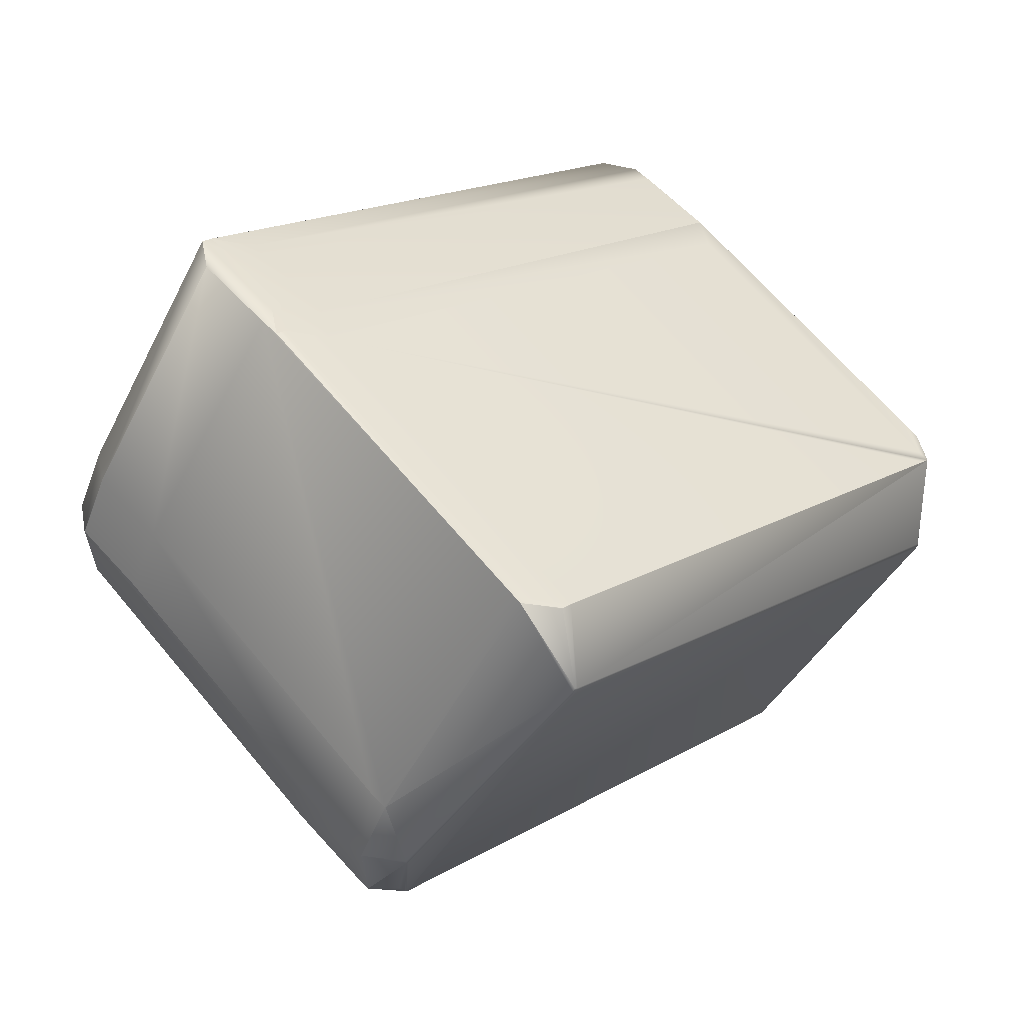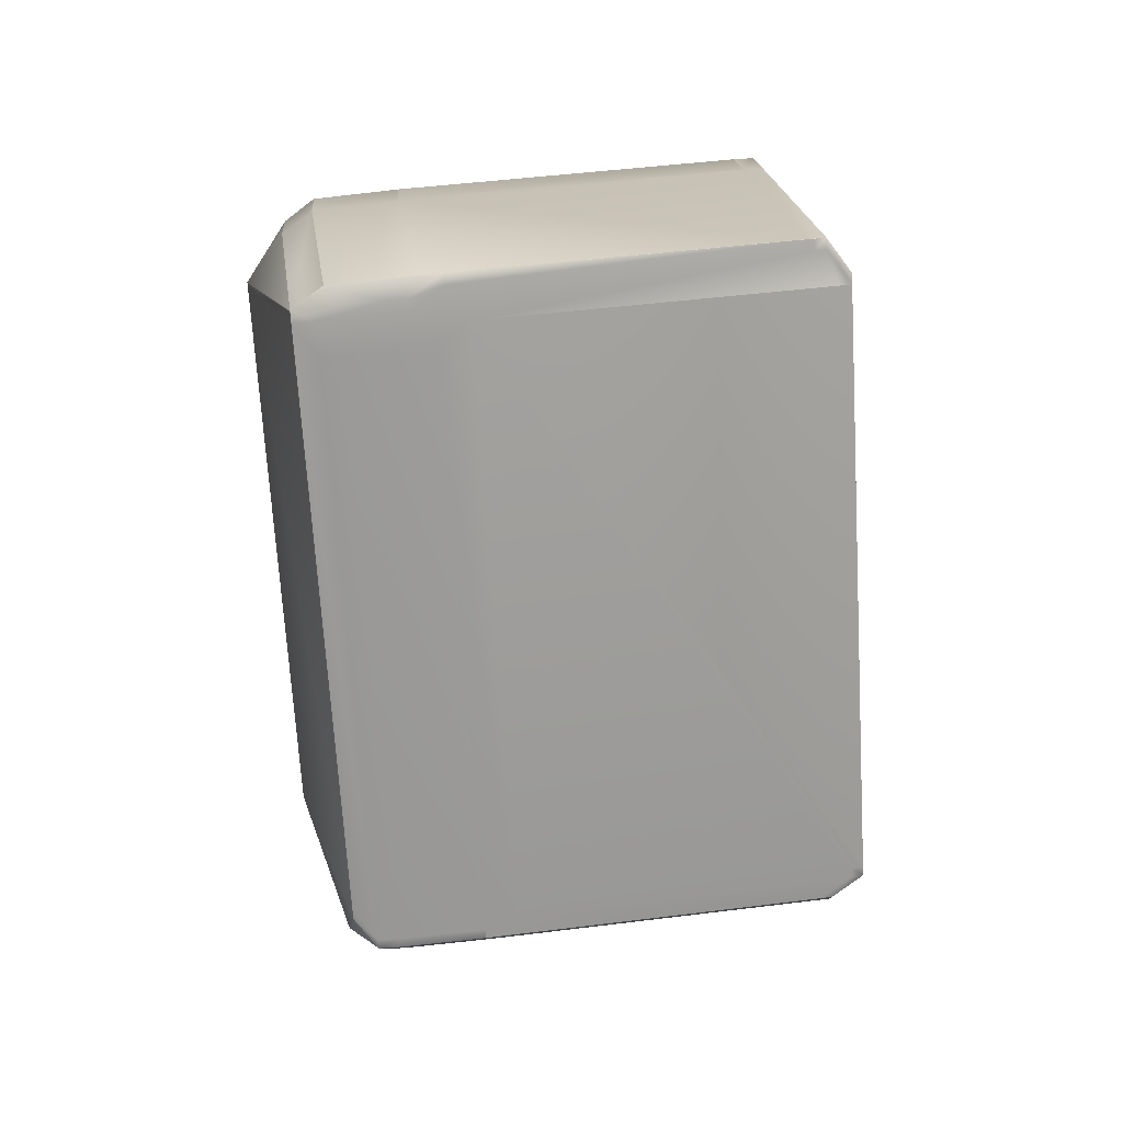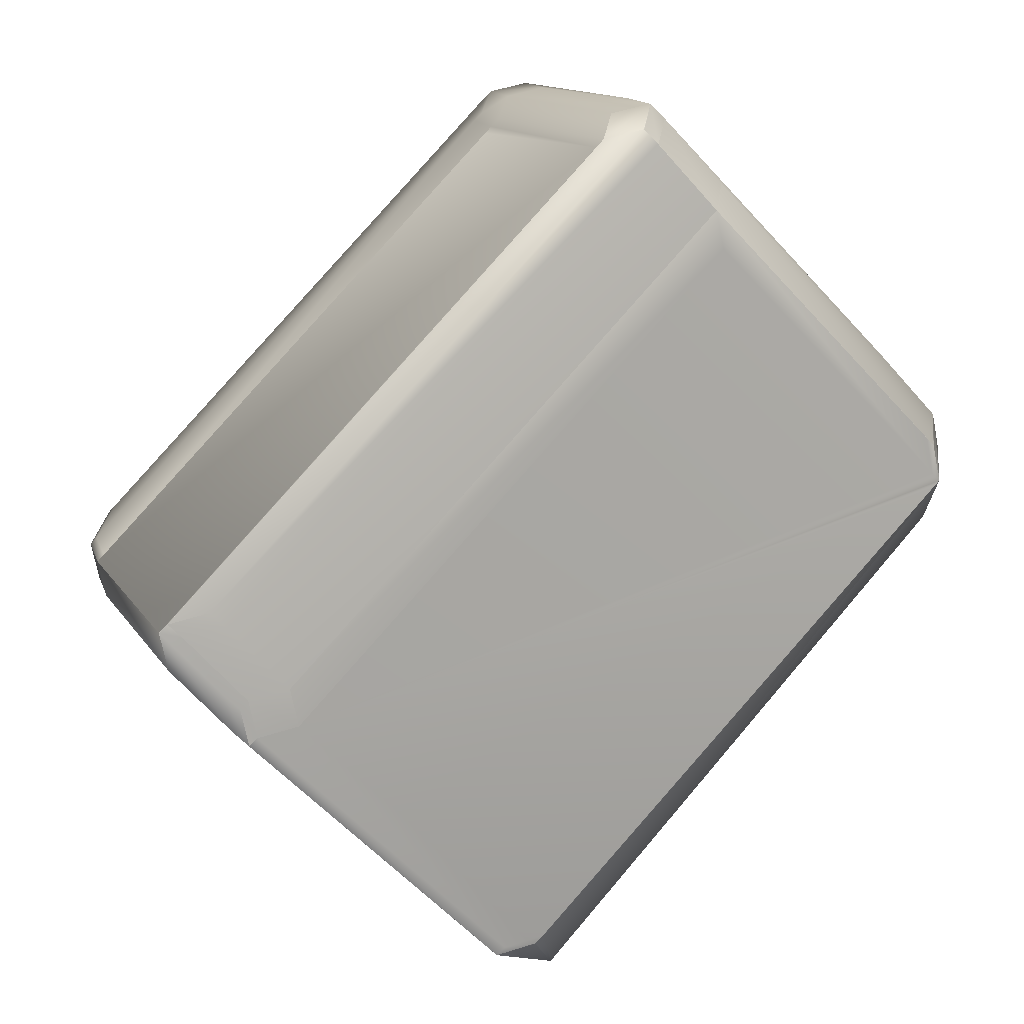
<metadata>
{"format":"obj","ext":"obj","renderer":"f3d","projection":"perspective","resolution":1024,"background":"white","views":[{"elev":-49.5,"azim":-16.0,"up":"+Y"},{"elev":-75.3,"azim":138.9,"up":"+Z"},{"elev":13.3,"azim":-10.6,"up":"+Y"}]}
</metadata>
<code>
v 0.4771 0.3177 0.9743
v 0.3268 0.1636 1.008
v 0.3044 0.1847 0.8776
v 0.4772 0.3178 0.9741
v 0.4775 0.3179 0.9756
v 0.4774 0.3177 0.9758
v 0.4584 0.3408 0.8502
v 0.2975 0.17 0.9088
v 0.3043 0.1845 0.8778
v 0.3271 0.1636 1.01
v 0.3262 0.163 1.01
v 0.3259 0.1629 1.009
v 0.3043 0.1846 0.8777
v 0.3044 0.1847 0.8776
v 0.2966 0.1694 0.909
v 0.3042 0.1844 0.8779
v 0.4612 0.3436 0.8502
v 0.4613 0.3437 0.8501
v 0.4613 0.3437 0.85
v 0.4614 0.3438 0.85
v 0.4614 0.3439 0.85
v 0.4614 0.3439 0.8499
v 0.4813 0.344 0.9787
v 0.4769 0.3174 0.9771
v 0.3265 0.1633 1.011
v 0.4733 0.3371 1.002
v 0.4793 0.3443 0.9523
v 0.4793 0.3443 0.9523
v 0.4813 0.344 0.9787
v 0.4614 0.3439 0.8499
v 0.4733 0.337 1.002
v 0.4733 0.337 1.002
v 0.3257 0.1626 1.012
v 0.3192 0.1807 1.03
v 0.3192 0.1808 1.03
v 0.3253 0.1626 1.01
v 0.2961 0.169 0.9104
v 0.2821 0.1749 0.9023
v 0.3005 0.1814 0.8822
v 0.3009 0.1816 0.8818
v 0.3012 0.1818 0.8815
v 0.3015 0.182 0.8812
v 0.3018 0.1822 0.8809
v 0.3021 0.1824 0.8806
v 0.3026 0.1828 0.8801
v 0.3028 0.183 0.8798
v 0.303 0.1832 0.8796
v 0.3032 0.1834 0.8794
v 0.3033 0.1835 0.8792
v 0.3035 0.1837 0.879
v 0.3041 0.1843 0.8782
v 0.3041 0.1844 0.878
v 0.2901 0.1818 0.8785
v 0.2902 0.1818 0.8785
v 0.2902 0.1819 0.8784
v 0.302 0.175 1.031
v 0.2841 0.1747 0.9286
v 0.2841 0.1746 0.9287
v 0.2821 0.1749 0.9023
v 0.3164 0.1778 1.03
v 0.302 0.1751 1.031
v 0.3164 0.1778 1.03
v 0.3164 0.1779 1.03
v 0.3164 0.1779 1.03
v 0.302 0.1751 1.031
v 0.302 0.1751 1.031
v 0.4796 0.3529 0.9789
v 0.4795 0.3534 0.9789
v 0.4733 0.3372 1.003
v 0.477 0.356 0.9539
v 0.477 0.3562 0.9537
v 0.4769 0.3564 0.9536
v 0.4768 0.357 0.9533
v 0.4813 0.3441 0.9787
v 0.4813 0.3441 0.9787
v 0.4733 0.3371 1.003
v 0.4793 0.3444 0.9523
v 0.4792 0.3548 0.979
v 0.4711 0.3497 1.002
v 0.4712 0.3495 1.002
v 0.4767 0.3571 0.9532
v 0.4791 0.3551 0.979
v 0.471 0.35 1.002
v 0.4711 0.3498 1.002
v 0.4767 0.3573 0.9531
v 0.479 0.3554 0.979
v 0.4709 0.3501 1.002
v 0.4767 0.3574 0.953
v 0.479 0.3556 0.979
v 0.4789 0.3559 0.979
v 0.4708 0.3502 1.002
v 0.4789 0.3561 0.979
v 0.4788 0.3563 0.979
v 0.4708 0.3503 1.002
v 0.4788 0.3565 0.979
v 0.4787 0.3566 0.979
v 0.4766 0.3575 0.9529
v 0.4787 0.3568 0.9791
v 0.4766 0.3576 0.9529
v 0.4787 0.357 0.9791
v 0.4707 0.3504 1.003
v 0.4786 0.3571 0.9791
v 0.4706 0.3505 1.003
v 0.4786 0.3572 0.9791
v 0.4766 0.3577 0.9528
v 0.4786 0.3573 0.9791
v 0.4706 0.3505 1.003
v 0.4765 0.3577 0.9528
v 0.4785 0.3574 0.9791
v 0.4585 0.3409 0.8501
v 0.4586 0.3575 0.8503
v 0.4614 0.344 0.8499
v 0.4765 0.3578 0.9527
v 0.4785 0.3575 0.9791
v 0.4706 0.3506 1.003
v 0.2771 0.1799 0.9023
v 0.2821 0.175 0.9023
v 0.2791 0.1796 0.9286
v 0.1909 0.2692 0.9437
v 0.189 0.2695 0.9174
v 0.189 0.2695 0.9174
v 0.2851 0.1868 0.8786
v 0.256 0.203 0.9023
v 0.2639 0.2099 0.8786
v 0.189 0.2695 0.9174
v 0.1678 0.2927 0.9174
v 0.1677 0.2927 0.9173
v 0.2841 0.1747 0.9286
v 0.2901 0.1818 0.8786
v 0.2821 0.175 0.9023
v 0.2791 0.1796 0.9286
v 0.2762 0.1825 0.9291
v 0.2841 0.1747 0.9286
v 0.4585 0.341 0.85
v 0.3044 0.1848 0.8775
v 0.4586 0.3575 0.8503
v 0.4785 0.3575 0.9791
v 0.4705 0.3506 1.003
v 0.1698 0.2923 0.9437
v 0.1678 0.2926 0.9174
v 0.2851 0.1868 0.8786
v 0.256 0.203 0.9023
v 0.2901 0.1818 0.8786
v 0.2088 0.2696 1.046
v 0.1876 0.2929 1.046
v 0.297 0.18 1.031
v 0.4586 0.341 0.85
v 0.3045 0.1848 0.8775
v 0.3164 0.178 1.03
v 0.4765 0.3579 0.9527
v 0.3692 0.4703 0.9941
v 0.3612 0.4634 1.018
v 0.3823 0.4403 1.018
v 0.3691 0.4704 0.9941
v 0.3611 0.4635 1.018
v 0.3903 0.4472 0.9941
v 0.3904 0.4471 0.9941
v 0.4705 0.3507 1.003
v 0.4785 0.3576 0.979
v 0.4785 0.3576 0.979
v 0.4705 0.3507 1.003
v 0.1697 0.2924 0.9437
v 0.1757 0.2996 0.8935
v 0.2639 0.21 0.8785
v 0.2851 0.1868 0.8785
v 0.2138 0.2647 1.046
v 0.2991 0.178 1.032
v 0.4586 0.3411 0.85
v 0.3068 0.1872 0.877
v 0.3163 0.178 1.03
v 0.4733 0.3371 1.003
v 0.3192 0.1808 1.03
v 0.4765 0.3579 0.9527
v 0.3641 0.4753 0.9941
v 0.3561 0.4684 1.018
v 0.3691 0.4704 0.9941
v 0.364 0.4754 0.9941
v 0.356 0.4685 1.018
v 0.361 0.4635 1.018
v 0.372 0.4675 0.9936
v 0.4572 0.3808 0.979
v 0.3823 0.4403 1.018
v 0.4704 0.3507 1.003
v 0.1697 0.2924 0.9437
v 0.1757 0.2997 0.8935
v 0.2639 0.21 0.8785
v 0.2851 0.1868 0.8785
v 0.2088 0.2696 1.046
v 0.2138 0.2647 1.046
v 0.2991 0.178 1.032
v 0.3045 0.1849 0.8774
v 0.4586 0.3411 0.8499
v 0.3068 0.1873 0.877
v 0.2902 0.1819 0.8784
v 0.3163 0.1781 1.03
v 0.4709 0.3347 1.003
v 0.3192 0.1809 1.03
v 0.1876 0.3092 1.046
v 0.1926 0.3043 1.046
v 0.2069 0.3073 1.045
v 0.1875 0.3092 1.046
v 0.1926 0.3043 1.046
v 0.2018 0.3123 1.045
v 0.2138 0.281 1.046
v 0.2281 0.284 1.045
v 0.2138 0.281 1.046
v 0.2167 0.2675 1.046
v 0.231 0.2705 1.045
v 0.3671 0.4707 0.9677
v 0.4552 0.3812 0.9526
v 0.367 0.4708 0.9677
v 0.3699 0.4678 0.9672
v 0.4552 0.3811 0.9527
v 0.4765 0.3579 0.9526
v 0.369 0.4705 0.9941
v 0.364 0.4754 0.9941
v 0.356 0.4685 1.018
v 0.361 0.4636 1.018
v 0.4572 0.3809 0.979
v 0.3823 0.4403 1.018
v 0.4704 0.3507 1.003
v 0.2282 0.284 1.045
v 0.3822 0.4403 1.018
v 0.3851 0.4268 1.018
v 0.4785 0.3576 0.979
v 0.1697 0.2925 0.9437
v 0.1677 0.2928 0.9173
v 0.1786 0.2967 0.893
v 0.1757 0.2997 0.8934
v 0.2639 0.2101 0.8784
v 0.2852 0.1868 0.8784
v 0.1875 0.2929 1.046
v 0.206 0.2832 1.046
v 0.1847 0.3064 1.046
v 0.2167 0.2675 1.046
v 0.2138 0.2647 1.046
v 0.211 0.2782 1.046
v 0.302 0.1751 1.031
v 0.231 0.2705 1.045
v 0.3049 0.1779 1.031
v 0.3045 0.1849 0.8774
v 0.4586 0.3412 0.8499
v 0.3069 0.1873 0.877
v 0.4793 0.3444 0.9523
v 0.3163 0.1781 1.03
v 0.3191 0.1809 1.03
v 0.4703 0.3401 1.003
v 0.4709 0.3348 1.003
v 0.4709 0.3347 1.003
v 0.3191 0.1809 1.03
v 0.1875 0.3092 1.046
v 0.1847 0.3064 1.046
v 0.3559 0.4685 1.018
v 0.3416 0.4655 1.019
v 0.3393 0.4631 1.019
v 0.362 0.4757 0.9677
v 0.3441 0.4753 0.8653
v 0.3441 0.4753 0.8653
v 0.3492 0.4704 0.8653
v 0.362 0.4758 0.9677
v 0.3639 0.4755 0.994
v 0.347 0.4724 0.8648
v 0.4323 0.3857 0.8503
v 0.3521 0.4674 0.8648
v 0.4373 0.3807 0.8503
v 0.4373 0.3808 0.8503
v 0.347 0.4724 0.8648
v 0.4323 0.3857 0.8503
v 0.4586 0.3575 0.8503
v 0.3609 0.4636 1.018
v 0.4675 0.3536 1.003
v 0.1697 0.2925 0.9437
v 0.1677 0.2928 0.9173
v 0.1786 0.2968 0.893
v 0.2639 0.2101 0.8784
v 0.2852 0.1868 0.8784
v 0.1875 0.2929 1.046
v 0.3045 0.1849 0.8774
v 0.4586 0.3412 0.8499
v 0.3069 0.1873 0.877
v 0.3163 0.1781 1.03
v 0.327 0.4695 0.8663
v 0.319 0.4626 0.8902
v 0.3218 0.4654 0.8902
v 0.1752 0.3156 0.8934
v 0.3298 0.4723 0.8663
v 0.3298 0.4723 0.8663
v 0.327 0.4695 0.8663
v 0.1752 0.3156 0.8934
v 0.1729 0.3132 0.8938
v 0.1672 0.3087 0.9173
v 0.1692 0.3084 0.9436
v 0.3209 0.4623 0.9166
v 0.1729 0.3132 0.8938
v 0.1648 0.3063 0.9177
v 0.1668 0.306 0.9441
v 0.1648 0.3063 0.9177
v 0.1668 0.306 0.9441
v 0.4152 0.3799 0.8513
v 0.4294 0.3829 0.8503
v 0.418 0.3664 0.8509
v 0.2611 0.2236 0.8788
v 0.3299 0.4665 0.8658
v 0.3442 0.4696 0.8648
v 0.1782 0.3127 0.8929
v 0.1758 0.3103 0.8933
v 0.3318 0.472 0.8927
v 0.3461 0.4751 0.8917
v 0.3441 0.4753 0.8653
v 0.3238 0.4651 0.9166
v 0.3186 0.4599 0.917
v 0.3388 0.4627 1.019
v 0.3416 0.4655 1.019
v 0.1875 0.3092 1.046
v 0.1847 0.3064 1.046
v 0.3364 0.4603 1.019
v 0.3497 0.4724 0.9951
v 0.3639 0.4755 0.994
v 0.3497 0.4724 0.9951
v 0.3559 0.4685 1.018
v 0.3393 0.4631 1.019
v 0.4351 0.3722 0.8499
v 0.4323 0.3694 0.8499
v 0.347 0.4724 0.8648
v 0.3619 0.4758 0.9677
v 0.4402 0.3672 0.8499
v 0.1757 0.2998 0.8934
v 0.4393 0.3431 0.8509
v 0.2663 0.2125 0.878
v 0.2639 0.2101 0.8784
v 0.2875 0.1892 0.878
v 0.4443 0.3381 0.8509
v 0.4536 0.3461 0.8499
v 0.2926 0.1843 0.878
v 0.1786 0.2968 0.8929
v 0.3412 0.4725 0.8653
f 1 2 3
f 1 4 5
f 1 6 2
f 1 5 6
f 1 7 4
f 1 3 7
f 2 8 9
f 2 6 10
f 2 10 11
f 2 12 8
f 2 11 12
f 2 9 13
f 2 13 14
f 2 14 3
f 8 12 15
f 8 15 16
f 8 16 9
f 4 7 17
f 4 17 18
f 4 18 19
f 4 19 20
f 4 20 21
f 4 21 22
f 4 22 5
f 6 5 23
f 6 24 25
f 6 25 10
f 6 23 26
f 6 26 24
f 10 25 11
f 5 27 28
f 5 28 29
f 5 22 30
f 5 29 23
f 5 30 27
f 24 31 25
f 24 32 31
f 24 26 32
f 25 33 11
f 25 31 32
f 25 34 33
f 25 32 26
f 25 35 34
f 25 26 35
f 12 36 37
f 12 37 15
f 12 11 36
f 15 37 38
f 15 39 40
f 15 40 41
f 15 41 42
f 15 42 43
f 15 43 44
f 15 44 45
f 15 45 46
f 15 46 47
f 15 47 48
f 15 48 49
f 15 49 50
f 15 50 51
f 15 51 52
f 15 52 16
f 15 53 54
f 15 38 53
f 15 54 55
f 15 55 39
f 36 11 33
f 36 33 56
f 36 56 57
f 36 57 58
f 36 58 37
f 37 59 38
f 37 57 59
f 37 58 57
f 33 60 61
f 33 62 60
f 33 63 62
f 33 64 63
f 33 34 64
f 33 65 56
f 33 66 65
f 33 61 66
f 39 55 40
f 40 55 41
f 41 55 42
f 67 68 69
f 67 70 71
f 67 71 72
f 67 72 73
f 67 73 68
f 67 74 75
f 67 76 74
f 67 77 70
f 67 75 77
f 67 69 76
f 42 55 43
f 68 78 79
f 68 80 69
f 68 79 80
f 68 73 81
f 68 81 78
f 43 55 44
f 44 55 45
f 45 55 46
f 78 82 83
f 78 84 79
f 78 83 84
f 78 81 85
f 78 85 82
f 46 55 47
f 82 86 87
f 82 87 83
f 82 85 88
f 82 88 86
f 47 55 48
f 86 89 87
f 86 88 89
f 48 52 49
f 48 55 52
f 70 77 71
f 89 90 91
f 89 91 87
f 89 88 90
f 49 51 50
f 49 52 51
f 71 77 72
f 90 92 91
f 90 88 92
f 72 77 73
f 92 93 94
f 92 95 93
f 92 88 95
f 92 94 91
f 80 79 69
f 93 95 94
f 79 84 69
f 95 96 94
f 95 88 97
f 95 97 96
f 84 83 69
f 73 77 81
f 96 98 94
f 96 97 99
f 96 99 98
f 83 87 69
f 81 77 85
f 98 100 101
f 98 101 94
f 98 99 100
f 87 91 69
f 85 77 88
f 100 102 103
f 100 99 102
f 100 103 101
f 91 94 69
f 52 55 16
f 88 77 97
f 102 104 103
f 102 99 105
f 102 105 104
f 94 101 69
f 16 55 9
f 97 77 99
f 104 106 107
f 104 105 106
f 104 107 103
f 101 103 69
f 9 55 13
f 60 62 61
f 99 77 105
f 106 105 108
f 106 109 107
f 106 108 109
f 103 107 69
f 7 110 17
f 7 3 110
f 13 55 14
f 17 110 18
f 62 63 61
f 105 111 108
f 105 77 112
f 105 112 111
f 109 108 113
f 109 114 115
f 109 115 107
f 109 113 114
f 107 115 69
f 116 117 118
f 116 118 119
f 116 120 121
f 116 122 117
f 116 123 124
f 116 119 120
f 116 121 125
f 116 124 122
f 116 126 127
f 116 125 126
f 116 127 123
f 117 128 118
f 117 122 129
f 117 129 130
f 117 130 128
f 118 128 131
f 118 132 119
f 118 131 132
f 128 130 133
f 128 133 131
f 110 134 18
f 110 3 135
f 110 135 134
f 14 55 3
f 18 134 19
f 63 64 61
f 108 111 136
f 108 136 113
f 114 113 137
f 114 137 138
f 114 138 115
f 115 138 69
f 120 119 139
f 120 140 126
f 120 139 140
f 120 126 121
f 122 124 141
f 122 141 129
f 123 142 124
f 123 127 142
f 129 141 143
f 129 143 130
f 130 143 59
f 130 59 133
f 119 132 144
f 119 144 145
f 119 145 139
f 132 131 144
f 131 133 144
f 133 59 57
f 133 146 144
f 133 56 146
f 133 57 56
f 134 147 19
f 134 135 148
f 134 148 147
f 3 55 135
f 19 147 20
f 64 34 149
f 64 149 61
f 34 35 149
f 113 150 137
f 113 136 150
f 151 152 153
f 151 154 155
f 151 156 154
f 151 155 152
f 151 153 156
f 157 156 153
f 157 153 158
f 157 159 156
f 157 158 159
f 152 155 153
f 137 150 160
f 137 160 161
f 137 161 138
f 138 161 69
f 140 139 162
f 140 162 126
f 121 126 125
f 124 142 163
f 124 164 141
f 124 163 164
f 141 164 165
f 141 165 143
f 142 127 163
f 143 165 53
f 143 53 59
f 59 53 38
f 139 145 162
f 146 56 144
f 56 166 144
f 56 167 166
f 56 65 167
f 147 168 20
f 147 169 168
f 147 148 169
f 135 55 148
f 20 168 21
f 149 35 170
f 149 170 61
f 35 26 171
f 35 172 170
f 35 171 172
f 150 173 160
f 150 136 173
f 174 175 155
f 174 154 176
f 174 155 154
f 174 177 178
f 174 178 175
f 174 176 177
f 175 178 179
f 175 179 155
f 154 156 159
f 154 180 176
f 154 181 180
f 154 159 181
f 155 179 182
f 155 182 153
f 153 182 183
f 153 183 158
f 160 173 159
f 160 159 158
f 160 158 161
f 161 158 69
f 126 162 184
f 126 184 127
f 164 163 185
f 164 186 165
f 164 185 186
f 165 186 187
f 165 187 53
f 53 187 54
f 144 166 188
f 144 188 145
f 162 145 184
f 166 167 66
f 166 189 188
f 166 190 61
f 166 66 190
f 166 61 189
f 167 65 66
f 168 169 191
f 168 192 21
f 168 193 192
f 168 191 193
f 169 148 191
f 148 55 194
f 148 194 191
f 27 30 28
f 21 192 22
f 170 172 195
f 170 195 61
f 23 29 171
f 23 171 26
f 172 171 196
f 172 196 197
f 172 197 195
f 198 199 200
f 198 201 202
f 198 202 199
f 198 203 201
f 198 200 203
f 199 204 205
f 199 202 206
f 199 206 204
f 199 205 200
f 204 206 207
f 204 207 208
f 204 208 205
f 209 176 210
f 209 211 176
f 209 212 211
f 209 210 212
f 213 181 214
f 213 210 181
f 213 214 210
f 173 214 159
f 173 136 214
f 111 112 136
f 177 176 215
f 177 216 217
f 177 217 178
f 177 215 216
f 178 217 218
f 178 218 179
f 176 180 219
f 176 211 215
f 176 219 210
f 179 218 220
f 179 220 182
f 182 220 221
f 182 221 183
f 222 220 223
f 222 205 208
f 222 208 224
f 222 223 205
f 222 224 220
f 180 181 219
f 181 159 225
f 181 210 219
f 181 225 214
f 159 214 225
f 158 183 69
f 163 127 185
f 127 184 226
f 127 227 185
f 127 226 227
f 186 185 228
f 186 228 229
f 186 230 187
f 186 229 230
f 187 230 231
f 187 231 54
f 54 231 55
f 145 188 232
f 145 232 184
f 188 189 233
f 188 234 232
f 188 233 234
f 184 232 226
f 189 235 236
f 189 237 233
f 189 236 237
f 189 61 238
f 189 238 235
f 190 66 61
f 235 239 208
f 235 207 236
f 235 208 207
f 235 238 240
f 235 240 239
f 192 193 241
f 192 242 22
f 192 243 242
f 192 241 243
f 193 191 241
f 191 194 241
f 28 244 29
f 28 30 112
f 28 112 244
f 22 242 30
f 195 197 245
f 195 245 61
f 239 240 246
f 239 224 208
f 239 247 224
f 239 69 247
f 239 248 69
f 239 246 248
f 29 244 74
f 29 74 76
f 29 76 171
f 171 76 196
f 196 76 197
f 197 76 249
f 197 249 250
f 197 250 245
f 234 233 202
f 234 201 251
f 234 202 201
f 234 252 232
f 234 251 252
f 233 237 206
f 233 206 202
f 237 236 207
f 237 207 206
f 201 203 253
f 201 254 255
f 201 255 251
f 201 253 254
f 256 257 258
f 256 211 259
f 256 259 257
f 256 216 211
f 256 260 261
f 256 258 260
f 256 261 216
f 257 262 258
f 257 259 262
f 262 263 258
f 262 259 264
f 262 264 263
f 263 264 265
f 263 265 266
f 263 267 258
f 263 268 267
f 263 266 268
f 211 212 259
f 211 216 215
f 259 212 264
f 212 210 264
f 210 214 136
f 210 265 264
f 210 136 265
f 265 136 269
f 265 269 266
f 136 112 269
f 216 261 253
f 216 253 217
f 217 253 270
f 217 270 218
f 203 200 270
f 203 270 253
f 218 270 223
f 218 223 220
f 220 271 221
f 220 224 247
f 220 247 271
f 200 205 223
f 200 223 270
f 183 221 69
f 185 227 229
f 185 229 228
f 227 226 272
f 227 273 229
f 227 272 273
f 230 229 274
f 230 274 275
f 230 275 231
f 231 275 276
f 231 276 55
f 55 276 194
f 232 252 277
f 232 277 226
f 226 277 272
f 61 245 238
f 242 243 278
f 242 279 30
f 242 280 279
f 242 278 280
f 243 241 278
f 241 194 278
f 244 77 74
f 244 112 77
f 30 279 112
f 245 250 281
f 245 281 238
f 74 77 75
f 76 69 249
f 249 69 250
f 250 69 248
f 250 248 246
f 250 246 281
f 282 283 284
f 282 285 283
f 282 286 287
f 282 284 286
f 282 288 289
f 282 289 290
f 282 290 285
f 282 287 288
f 283 285 291
f 283 291 292
f 283 293 284
f 283 292 293
f 285 294 291
f 285 290 294
f 291 294 295
f 291 295 292
f 294 229 295
f 294 290 229
f 295 296 292
f 295 229 273
f 295 273 297
f 295 297 298
f 295 298 296
f 299 300 301
f 299 301 302
f 299 288 303
f 299 289 288
f 299 303 304
f 299 305 289
f 299 306 305
f 299 302 306
f 299 304 300
f 286 284 307
f 286 307 308
f 286 309 287
f 286 308 309
f 284 293 310
f 284 310 307
f 293 292 311
f 293 311 312
f 293 312 313
f 293 313 310
f 292 296 311
f 252 251 314
f 252 315 277
f 252 314 315
f 311 296 312
f 296 316 312
f 296 315 316
f 296 298 315
f 317 254 318
f 317 319 254
f 317 318 319
f 254 253 320
f 254 319 313
f 254 313 255
f 254 320 318
f 307 310 319
f 307 319 318
f 307 318 308
f 310 313 319
f 255 313 251
f 251 313 321
f 251 321 314
f 300 268 322
f 300 323 301
f 300 322 323
f 300 304 324
f 300 324 268
f 260 258 325
f 260 325 318
f 260 318 261
f 258 267 309
f 258 309 325
f 267 268 309
f 268 266 322
f 268 324 309
f 266 269 326
f 266 326 322
f 269 112 326
f 261 318 253
f 253 318 320
f 271 247 221
f 221 247 69
f 229 290 327
f 229 327 274
f 273 272 298
f 273 298 297
f 301 328 329
f 301 329 330
f 301 323 328
f 301 330 302
f 328 331 329
f 328 332 331
f 328 323 333
f 328 333 332
f 329 331 275
f 329 275 330
f 331 276 275
f 331 332 334
f 331 334 194
f 331 194 276
f 274 327 275
f 275 327 335
f 275 335 330
f 332 333 279
f 332 279 334
f 334 279 280
f 334 280 278
f 334 278 194
f 277 315 272
f 272 315 298
f 238 281 240
f 240 281 246
f 323 322 326
f 323 326 333
f 333 326 112
f 333 112 279
f 288 287 336
f 288 336 303
f 289 305 290
f 290 305 306
f 290 306 327
f 303 336 304
f 306 302 335
f 306 335 327
f 302 330 335
f 287 309 336
f 312 316 321
f 312 321 313
f 316 315 314
f 316 314 321
f 336 309 304
f 304 309 324
f 325 309 308
f 325 308 318

</code>
